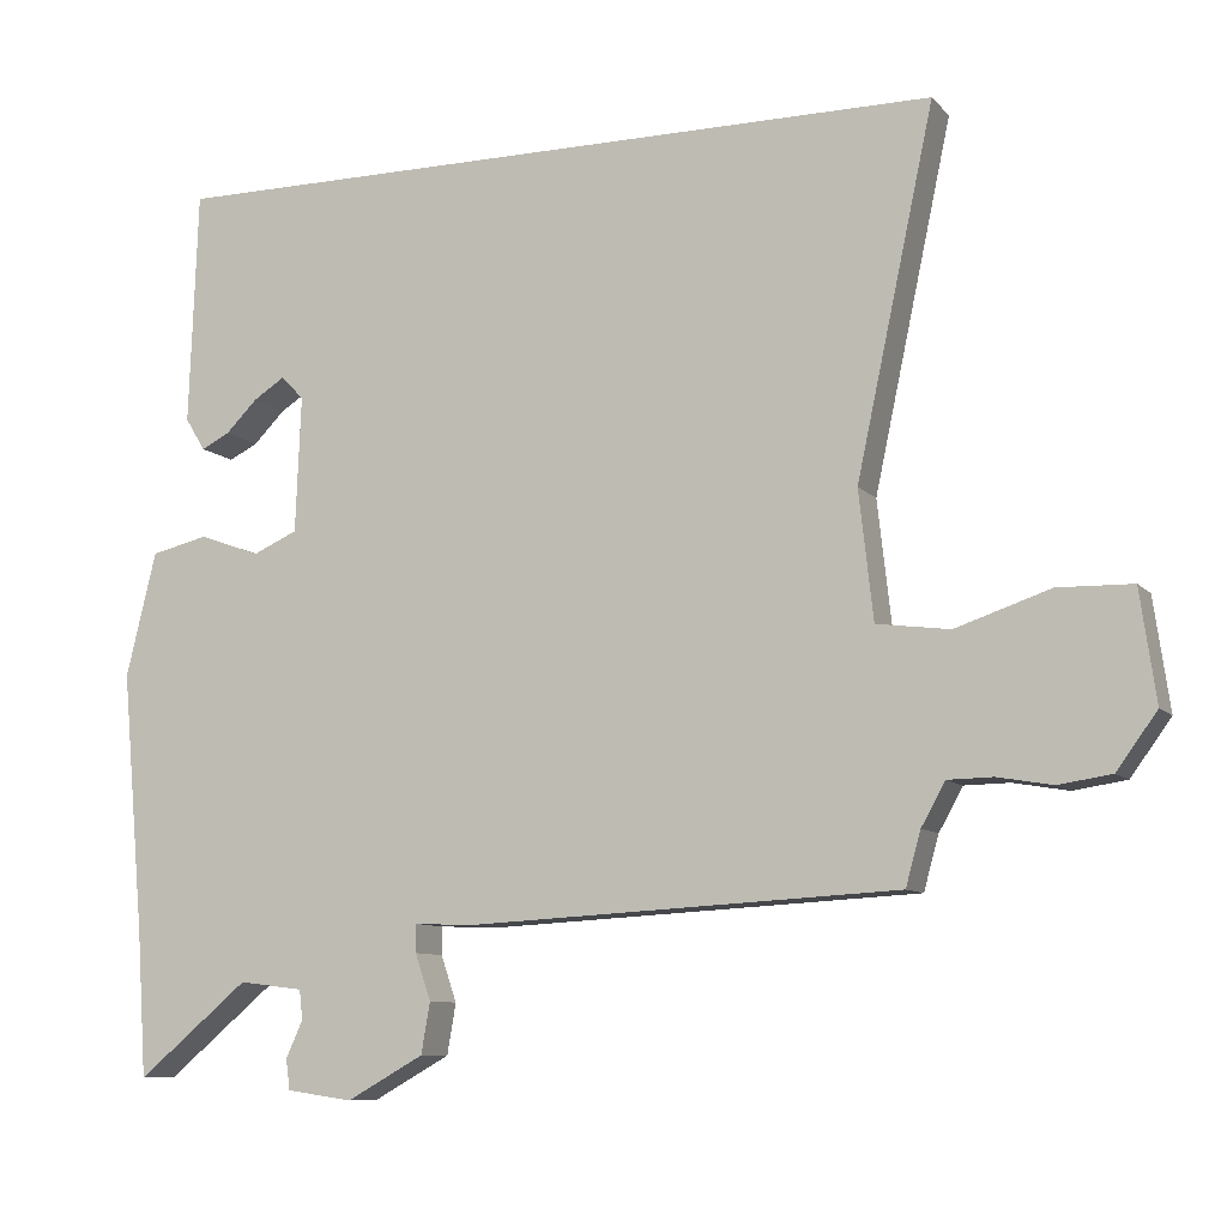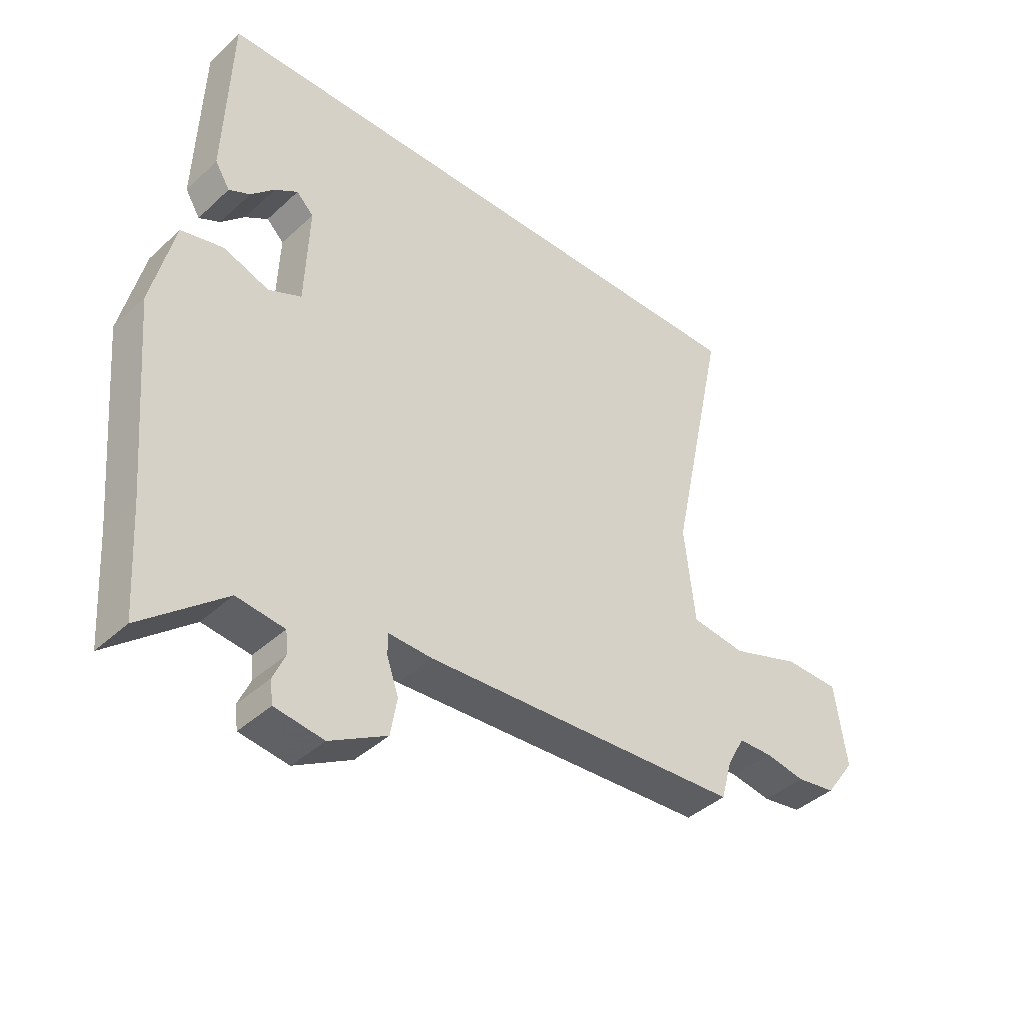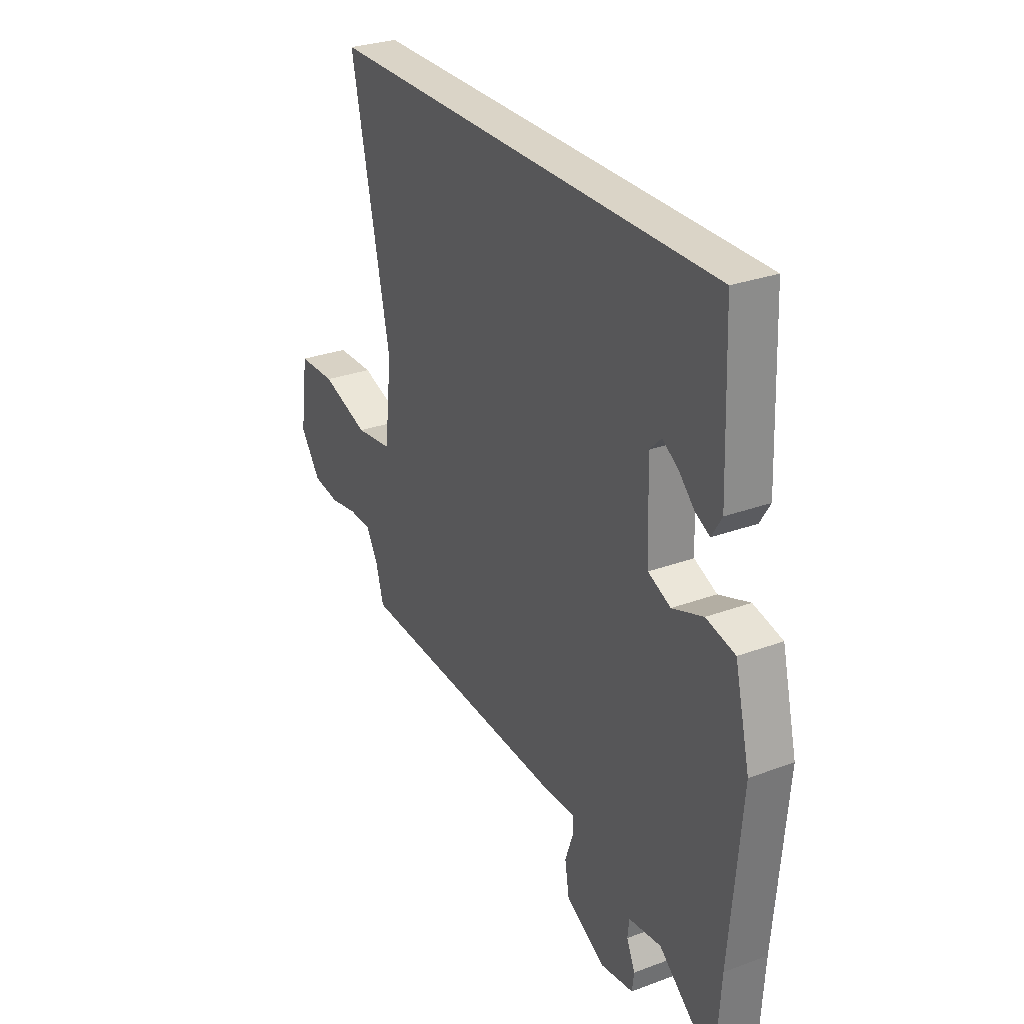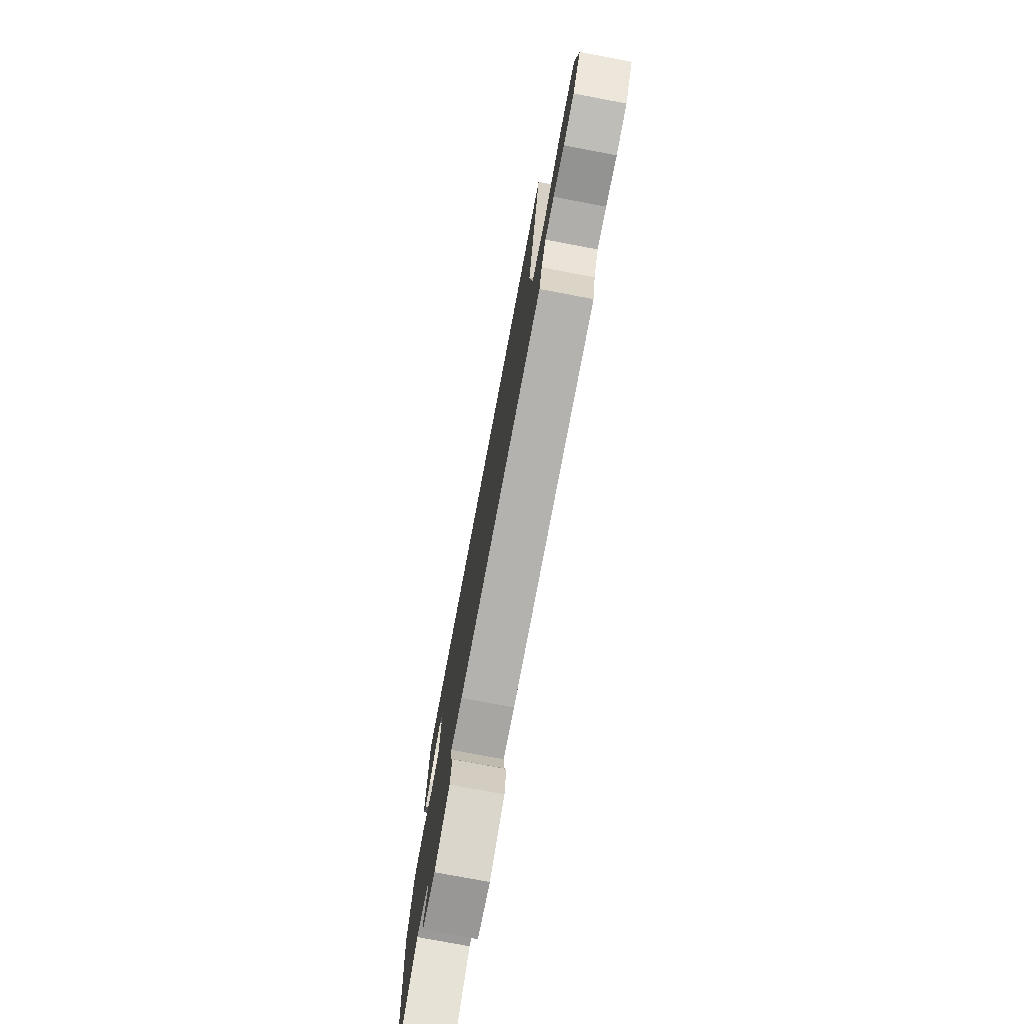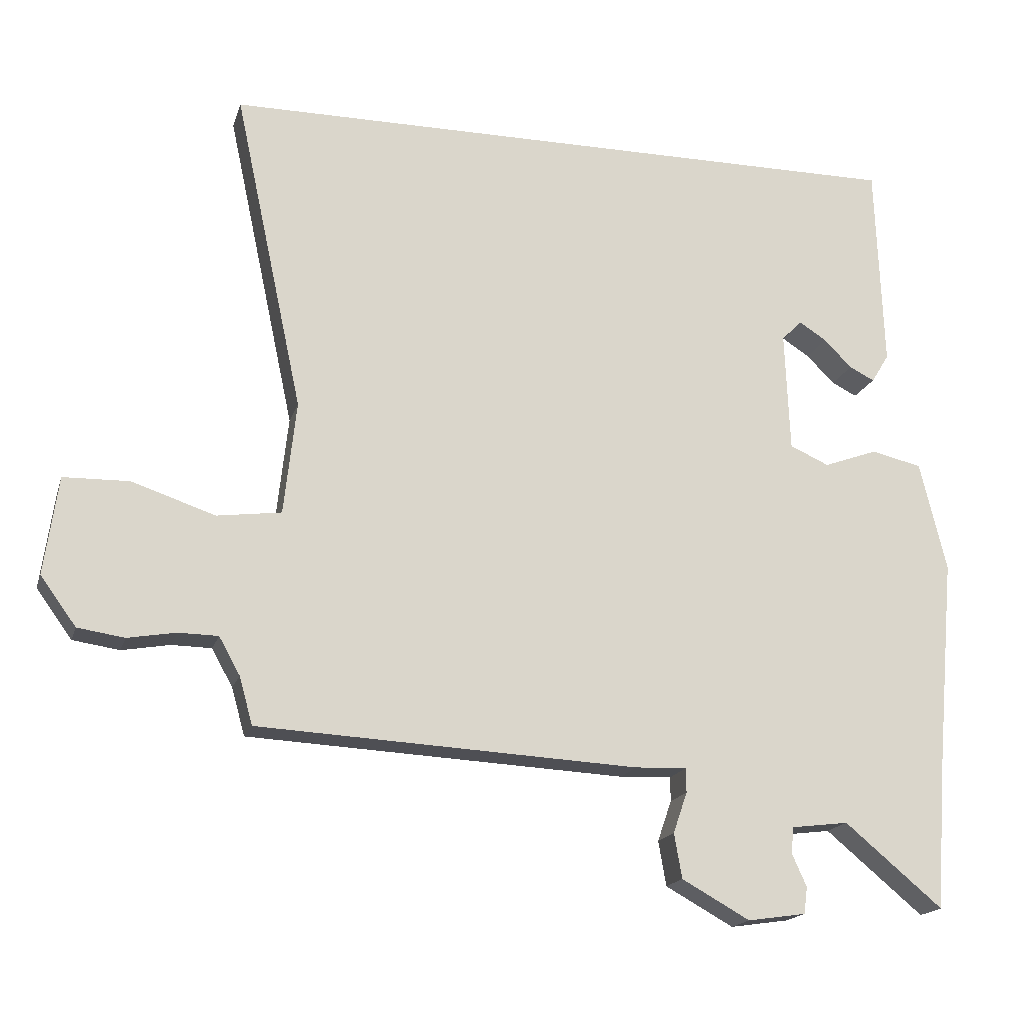
<metadata>
{"format":"obj","ext":"obj","renderer":"f3d","projection":"perspective","resolution":1024,"background":"white","views":[{"elev":-9.2,"azim":-156.8,"up":"+Z"},{"elev":-40.9,"azim":138.1,"up":"+Z"},{"elev":28.9,"azim":61.1,"up":"+Z"},{"elev":-76.6,"azim":-100.7,"up":"+Z"},{"elev":-17.5,"azim":-14.9,"up":"+Z"}]}
</metadata>
<code>
v 0.44 0.07 0.5
v 0.451 0.07 0.205
v 0.426 0.07 0.164
v 0.39 0.07 0.182
v 0.35 0.07 0.222
v 0.311 0.07 0.247
v 0.282 0.07 0.218
v 0.289 0.07 0.046
v 0.345 0.07 0.021
v 0.422 0.07 0.049
v 0.494 0.07 0.032
v 0.532 0.07 -0.125
v 0.503 0.07 -0.453
v 0.491 0.07 -0.635
v 0.351 0.07 -0.518
v 0.27 0.07 -0.528
v 0.266 0.07 -0.565
v 0.287 0.07 -0.612
v 0.282 0.07 -0.65
v 0.199 0.07 -0.662
v 0.102 0.07 -0.608
v 0.091 0.07 -0.544
v 0.111 0.07 -0.486
v 0.111 0.07 -0.451
v 0.037 0.07 -0.454
v -0.507 0.07 -0.425
v -0.526 0.07 -0.357
v -0.556 0.07 -0.303
v -0.613 0.07 -0.302
v -0.682 0.07 -0.314
v -0.749 0.07 -0.304
v -0.8 0.07 -0.234
v -0.78 0.07 -0.094
v -0.686 0.07 -0.092
v -0.567 0.07 -0.132
v -0.475 0.07 -0.12
v -0.457 0.07 0.042
v -0.555 0.07 0.5
v 0.44 0 0.5
v 0.451 0 0.205
v 0.426 0 0.164
v 0.39 0 0.182
v 0.35 0 0.222
v 0.311 0 0.247
v 0.282 0 0.218
v 0.289 0 0.046
v 0.345 0 0.021
v 0.422 0 0.049
v 0.494 0 0.032
v 0.532 0 -0.125
v 0.503 0 -0.453
v 0.491 0 -0.635
v 0.351 0 -0.518
v 0.27 0 -0.528
v 0.266 0 -0.565
v 0.287 0 -0.612
v 0.282 0 -0.65
v 0.199 0 -0.662
v 0.102 0 -0.608
v 0.091 0 -0.544
v 0.111 0 -0.486
v 0.111 0 -0.451
v 0.037 0 -0.454
v -0.507 0 -0.425
v -0.526 0 -0.357
v -0.556 0 -0.303
v -0.613 0 -0.302
v -0.682 0 -0.314
v -0.749 0 -0.304
v -0.8 0 -0.234
v -0.78 0 -0.094
v -0.686 0 -0.092
v -0.567 0 -0.132
v -0.475 0 -0.12
v -0.457 0 0.042
v -0.555 0 0.5
f 37 38 1
f 36 37 1
f 33 34 35
f 32 33 35
f 31 32 35
f 30 31 35
f 29 30 35
f 28 29 35 36
f 27 28 36 1
f 24 25 26 27
f 21 22 23
f 20 21 23
f 19 20 23
f 18 19 23
f 17 18 23
f 16 17 23 24
f 15 16 24
f 13 14 15
f 13 15 24
f 12 13 24
f 11 12 24
f 10 11 24
f 9 10 24
f 8 9 24 27
f 3 4 5
f 2 3 5
f 1 2 5
f 1 5 6
f 27 1 6 7
f 7 8 27
f 39 76 75
f 39 75 74
f 73 72 71
f 73 71 70
f 73 70 69
f 73 69 68
f 73 68 67
f 74 73 67 66
f 39 74 66 65
f 65 64 63 62
f 61 60 59
f 61 59 58
f 61 58 57
f 61 57 56
f 61 56 55
f 62 61 55 54
f 62 54 53
f 53 52 51
f 62 53 51
f 62 51 50
f 62 50 49
f 62 49 48
f 62 48 47
f 65 62 47 46
f 43 42 41
f 43 41 40
f 43 40 39
f 44 43 39
f 45 44 39 65
f 65 46 45
f 1 39 40 2
f 2 40 41 3
f 3 41 42 4
f 4 42 43 5
f 5 43 44 6
f 6 44 45 7
f 7 45 46 8
f 8 46 47 9
f 9 47 48 10
f 10 48 49 11
f 11 49 50 12
f 12 50 51 13
f 13 51 52 14
f 14 52 53 15
f 15 53 54 16
f 16 54 55 17
f 17 55 56 18
f 18 56 57 19
f 19 57 58 20
f 20 58 59 21
f 21 59 60 22
f 22 60 61 23
f 23 61 62 24
f 24 62 63 25
f 25 63 64 26
f 26 64 65 27
f 27 65 66 28
f 28 66 67 29
f 29 67 68 30
f 30 68 69 31
f 31 69 70 32
f 32 70 71 33
f 33 71 72 34
f 34 72 73 35
f 35 73 74 36
f 36 74 75 37
f 37 75 76 38
f 38 76 39 1

</code>
